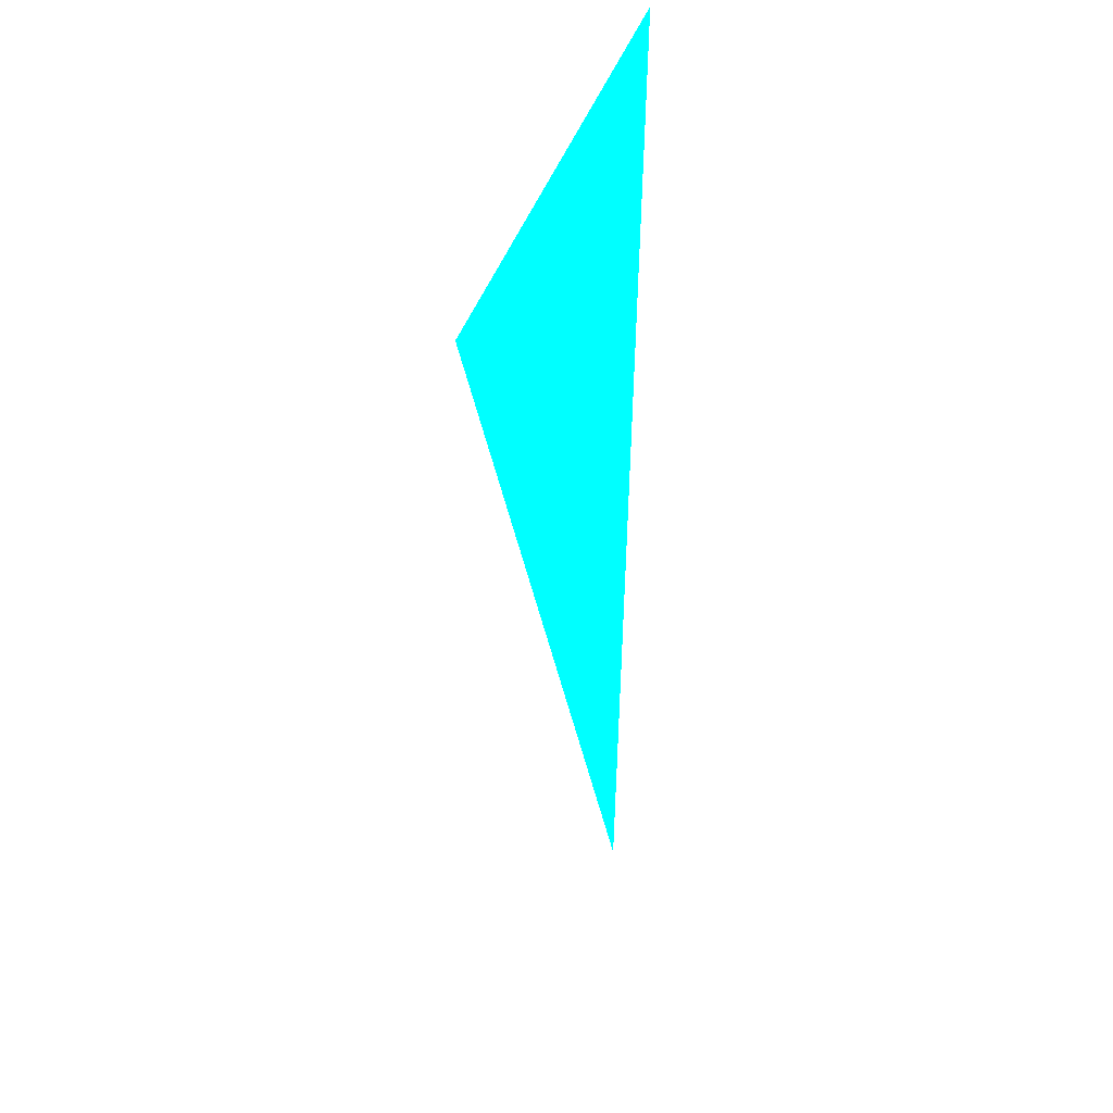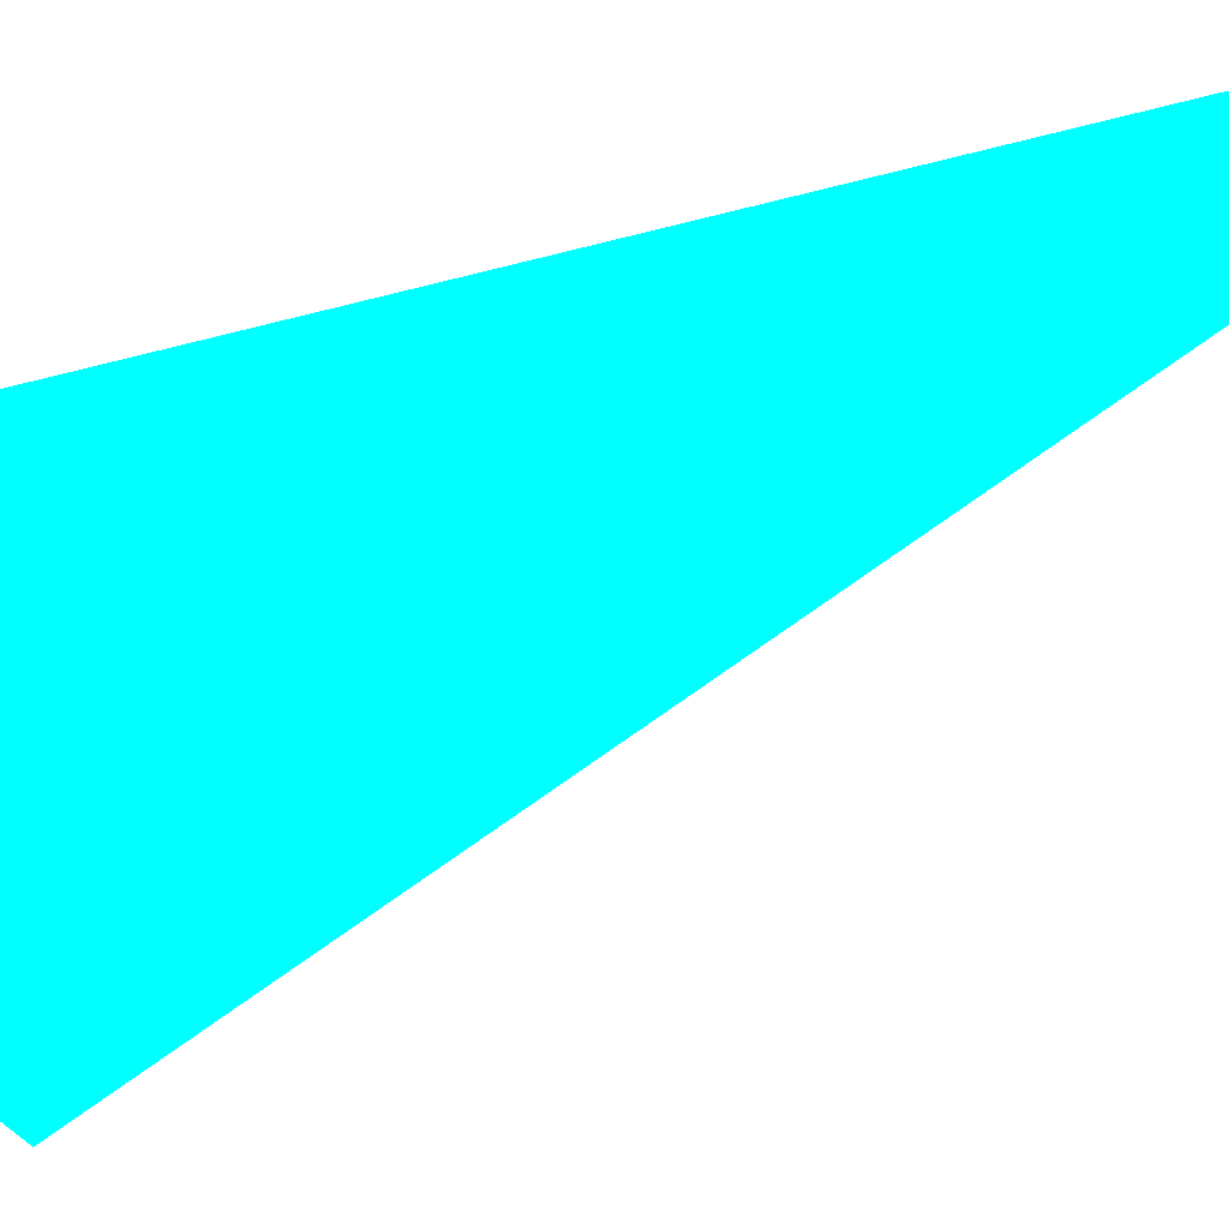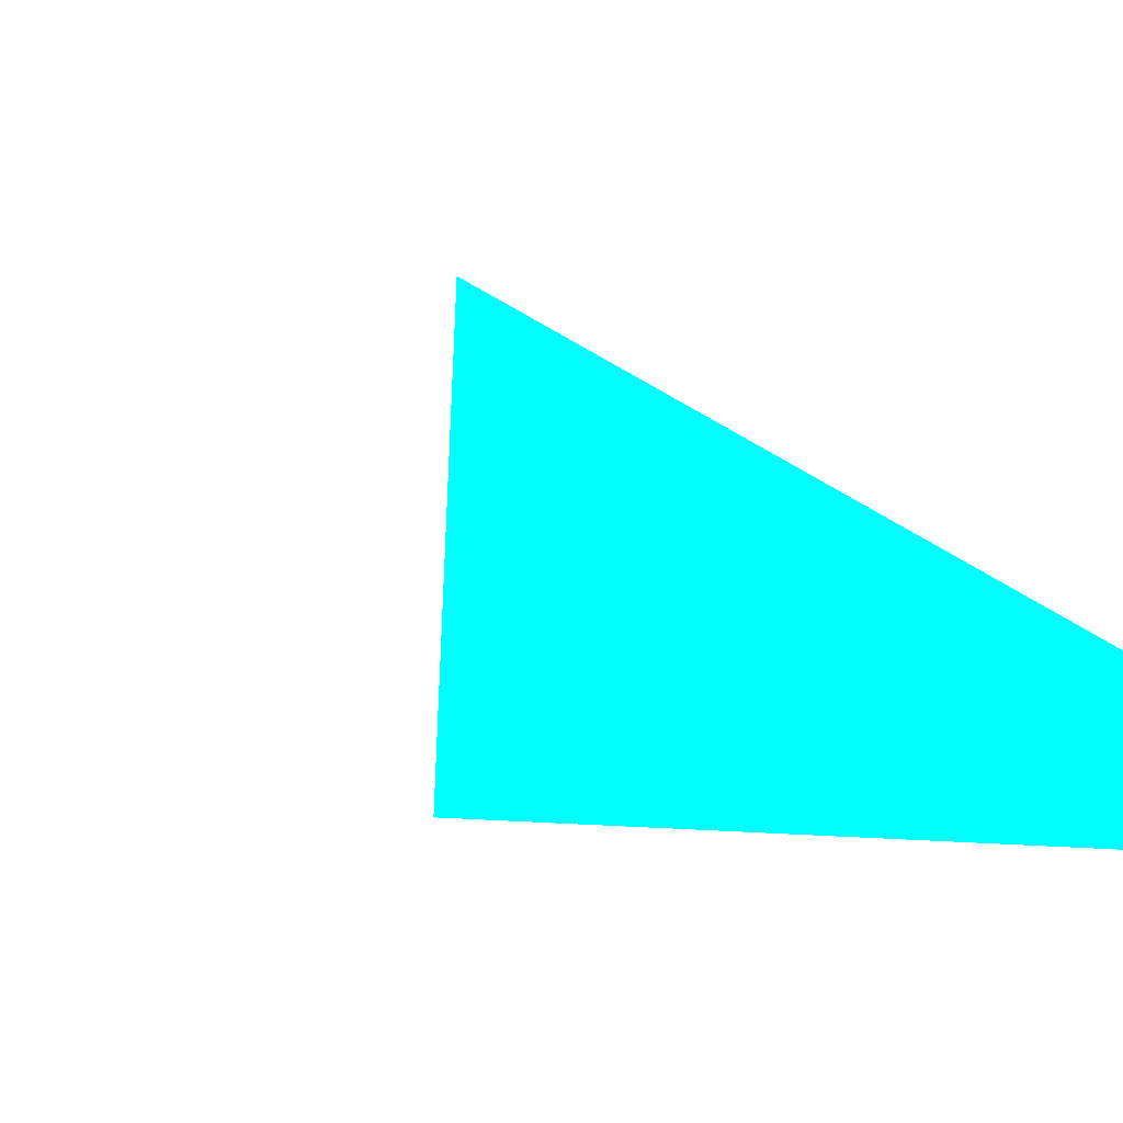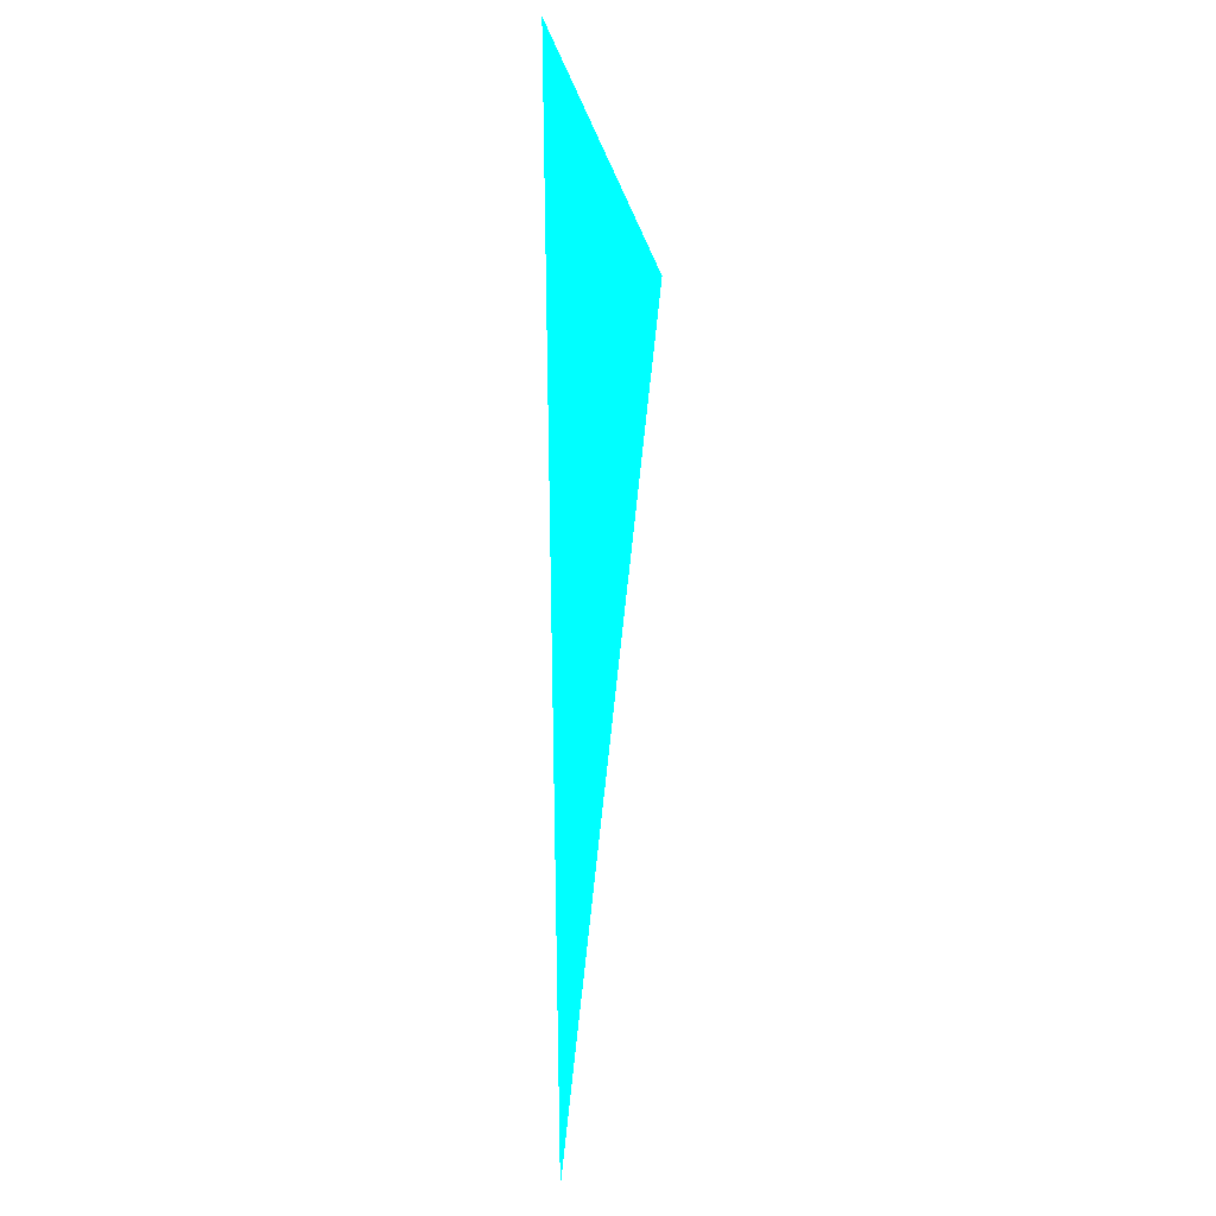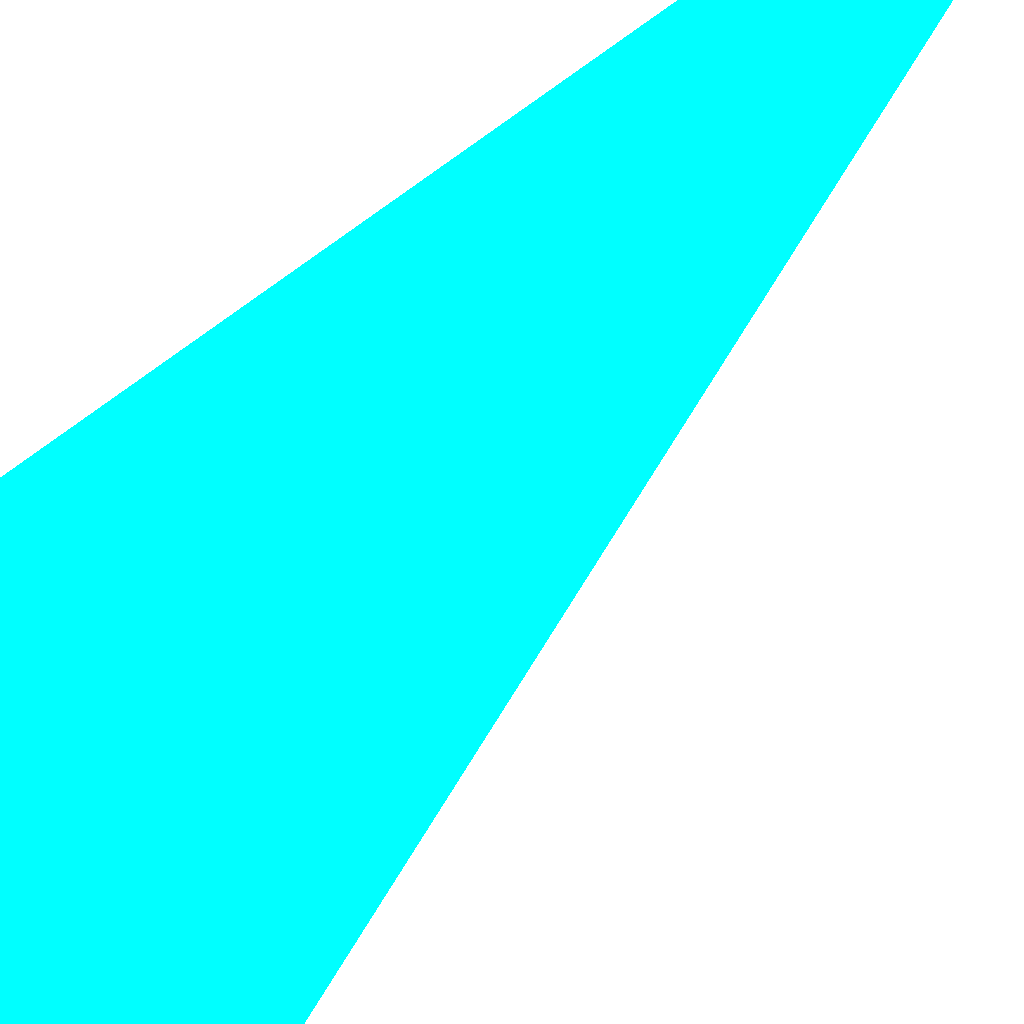
<metadata>
{"format":"obj","ext":"obj","renderer":"f3d","projection":"perspective","resolution":1024,"background":"white","views":[{"elev":33.0,"azim":120.1,"up":"+Y"},{"elev":-63.3,"azim":-72.6,"up":"+Z"},{"elev":16.8,"azim":159.0,"up":"+Z"},{"elev":5.3,"azim":-72.0,"up":"+Y"},{"elev":-78.8,"azim":-52.6,"up":"+Z"}]}
</metadata>
<code>
o geometry_0
v 6.125e+05 5.855e+06 664 0 1 1
v 6.125e+05 5.855e+06 664 0 1 1
v 6.125e+05 5.855e+06 664 0 1 1
v 6.125e+05 5.855e+06 664 0 1 1
f 4 1 2
f 1 4 3
f 4 2 3
f 2 1 3

</code>
